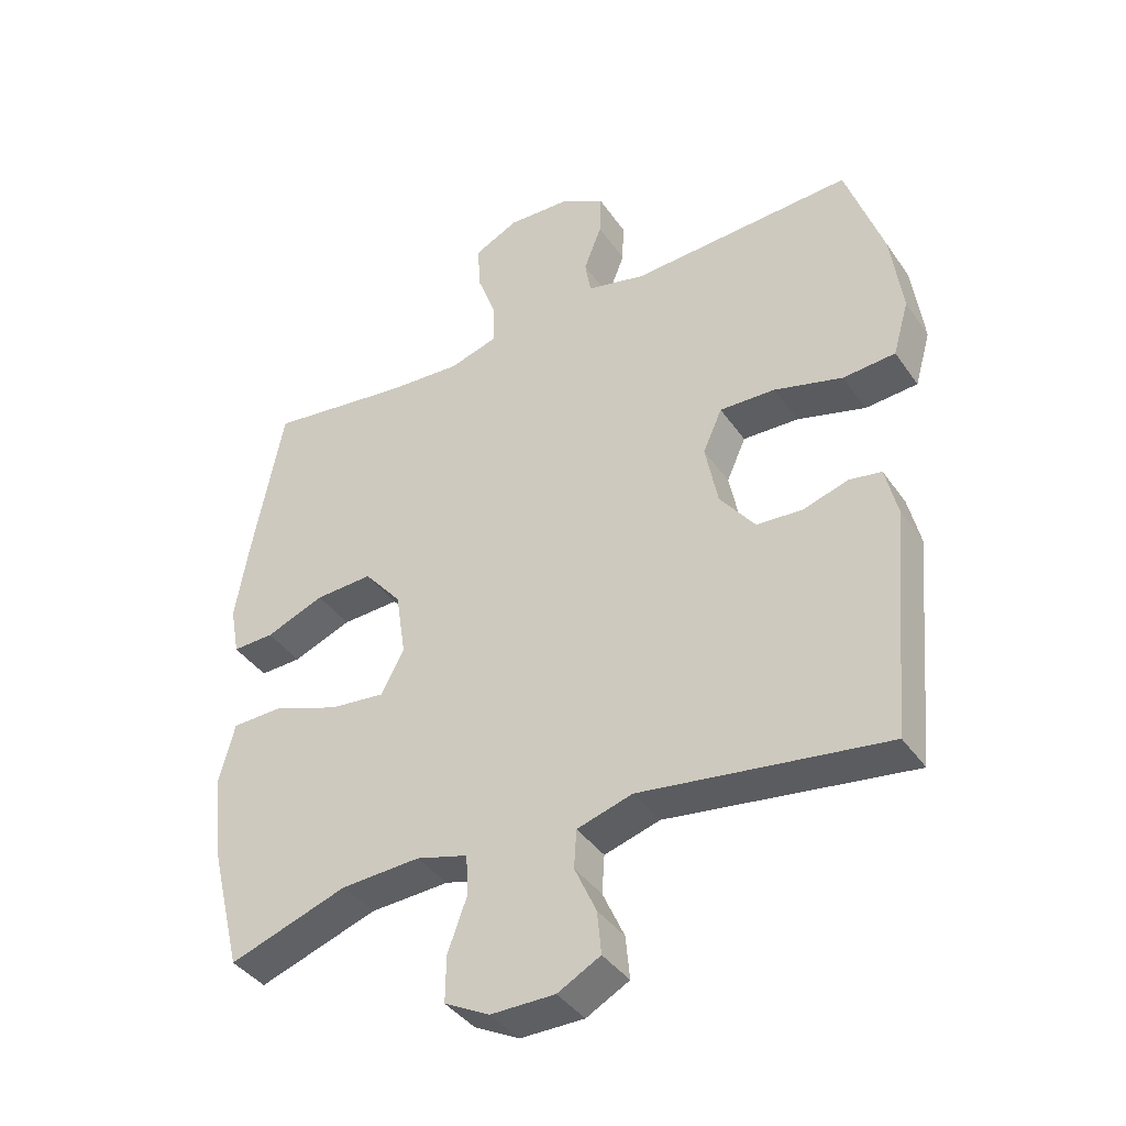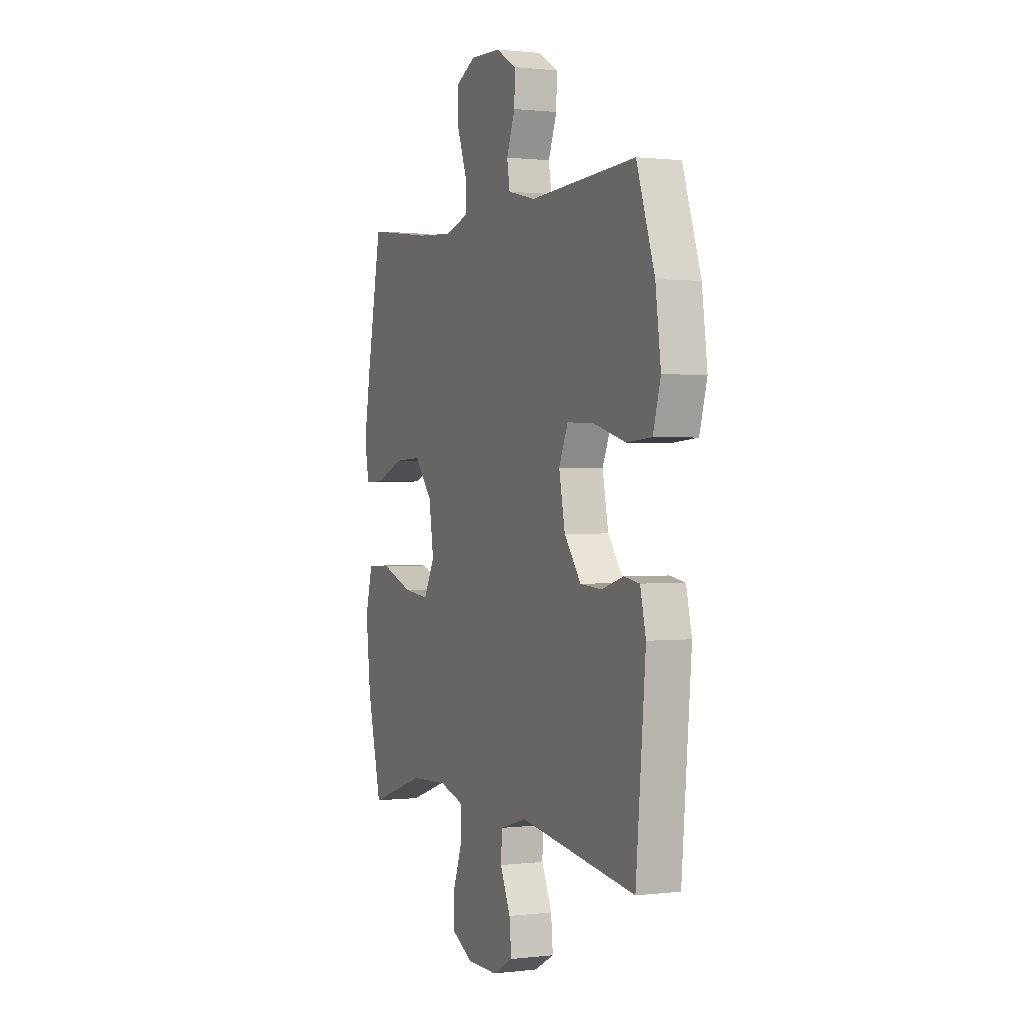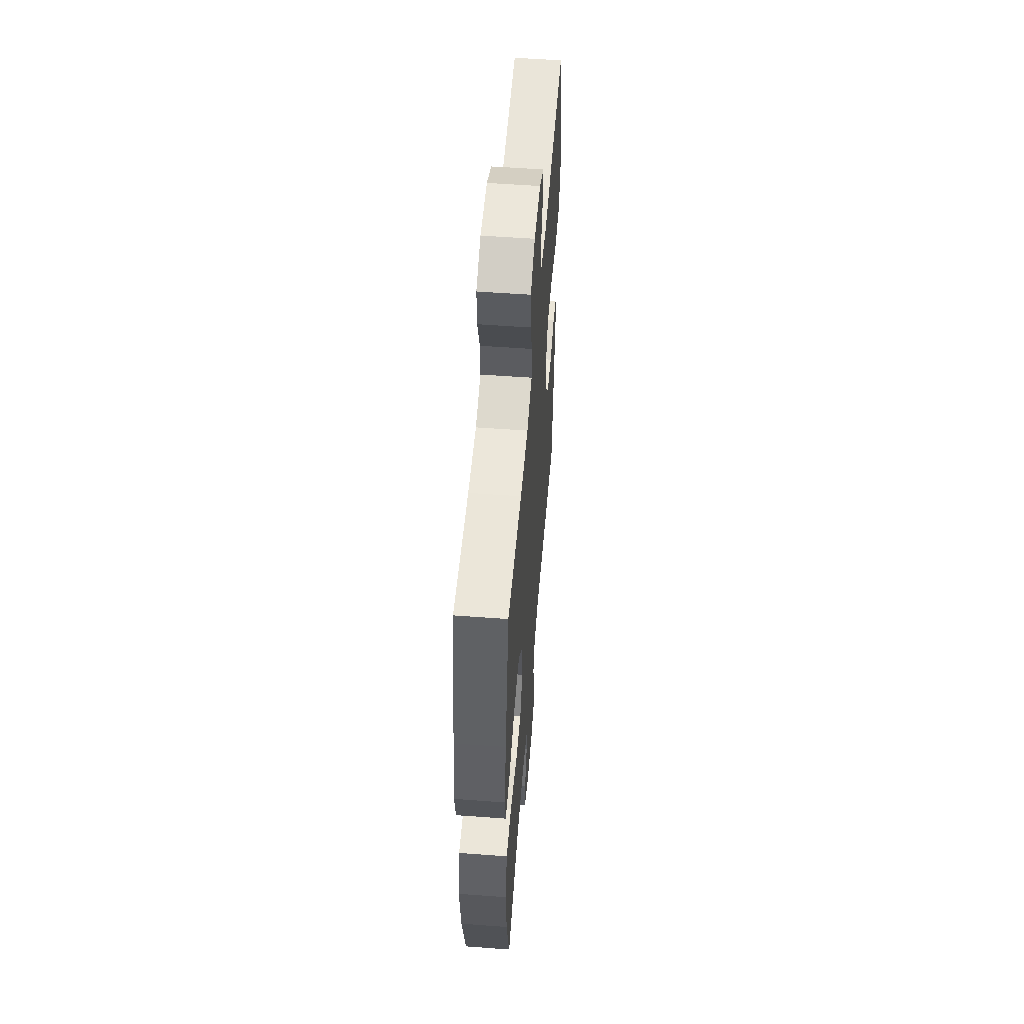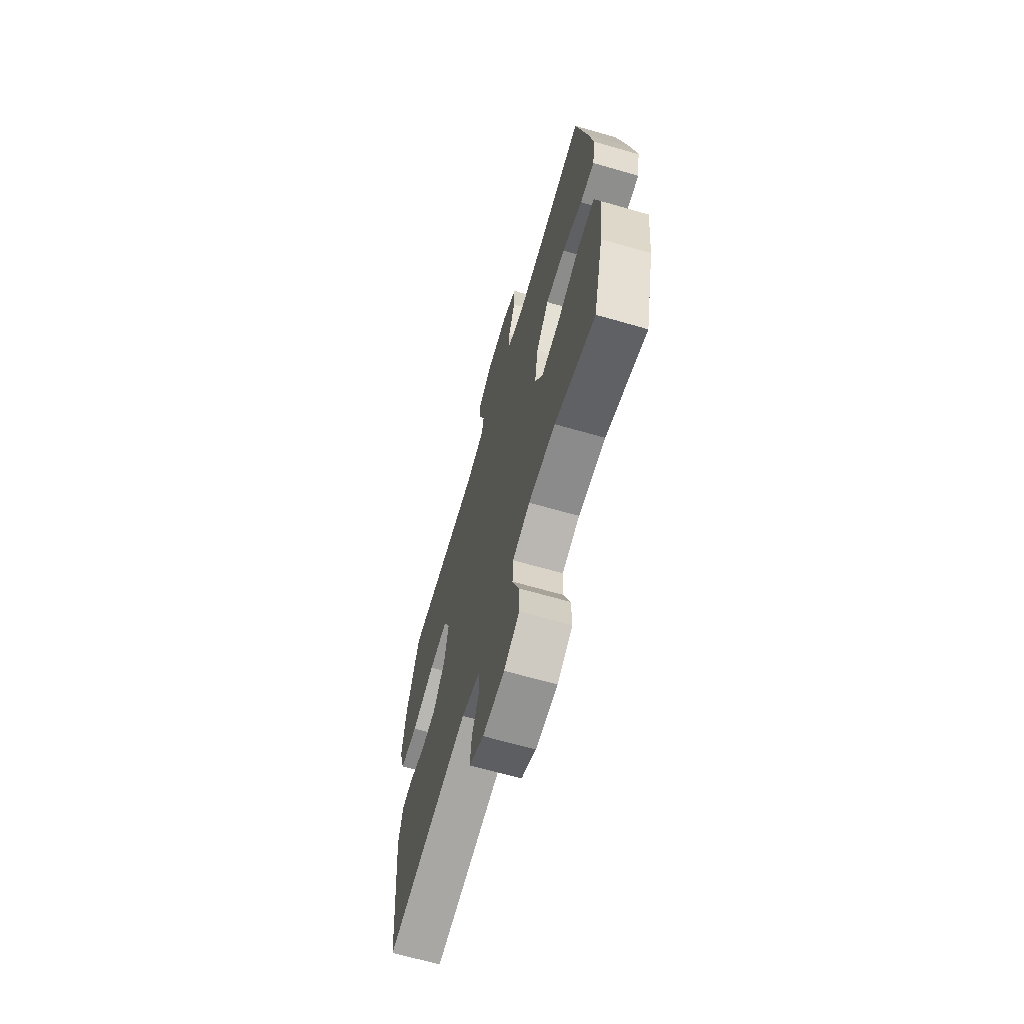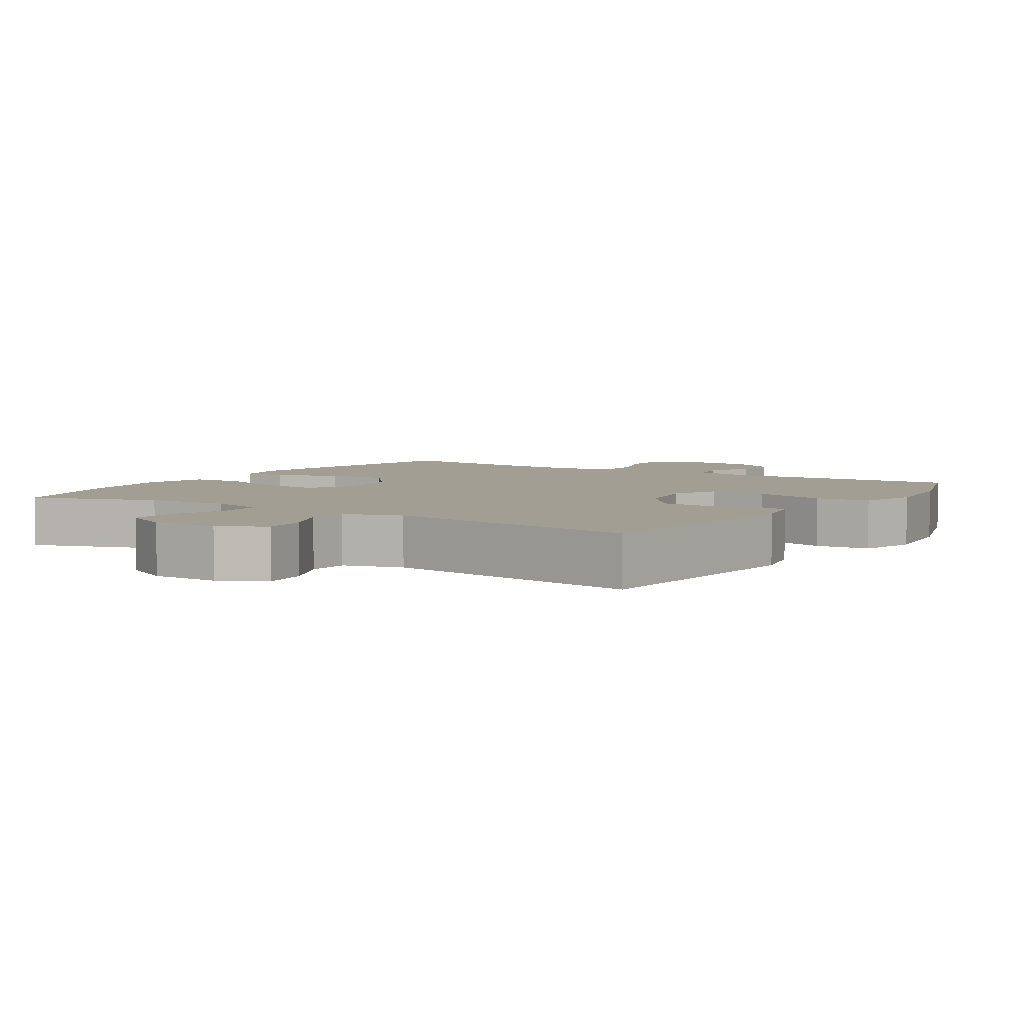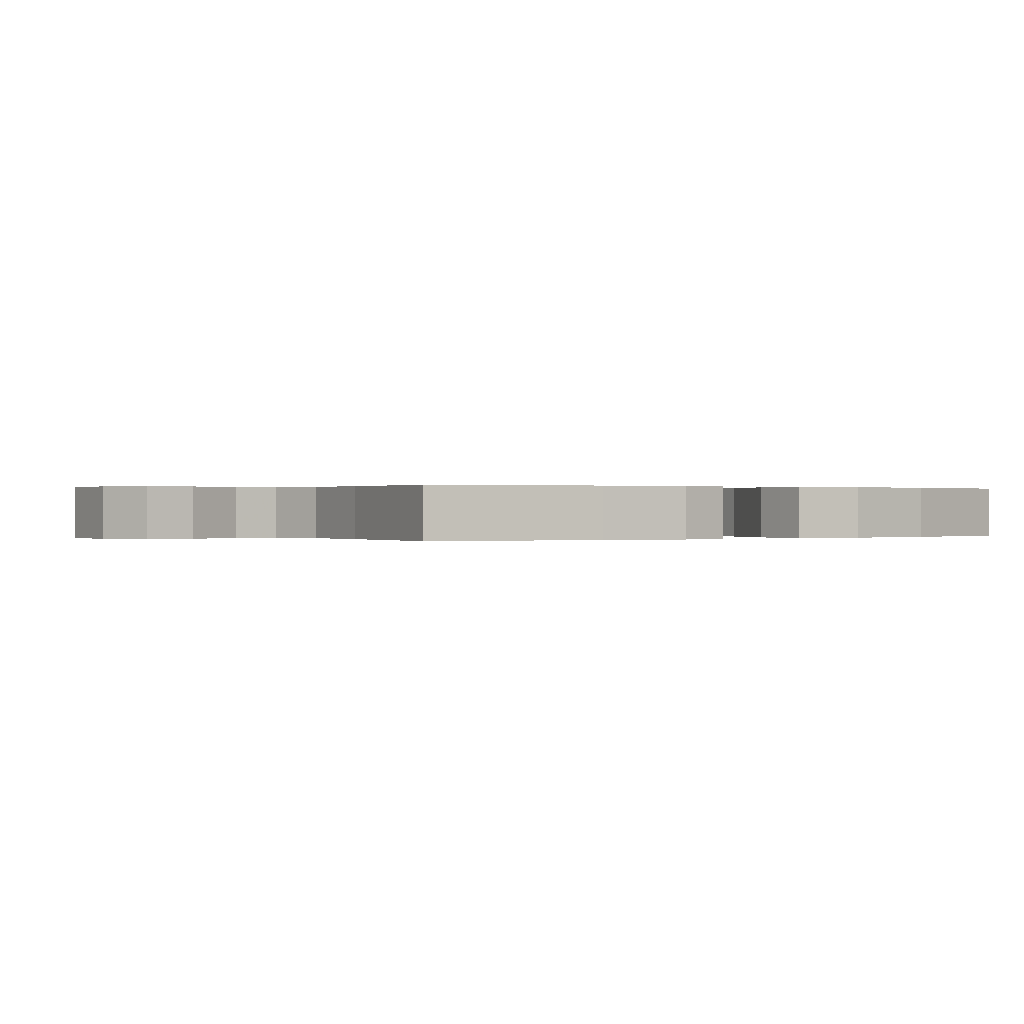
<metadata>
{"format":"obj","ext":"obj","renderer":"f3d","projection":"perspective","resolution":1024,"background":"white","views":[{"elev":-39.8,"azim":-148.7,"up":"+Z"},{"elev":0.8,"azim":-113.7,"up":"+Z"},{"elev":55.0,"azim":94.5,"up":"+Z"},{"elev":-66.7,"azim":73.9,"up":"+Z"},{"elev":5.0,"azim":-147.0,"up":"+Y"},{"elev":0.1,"azim":55.1,"up":"+Y"}]}
</metadata>
<code>
v 0.5 0.07 -0.5
v 0.321 0.07 -0.439
v 0.201 0.07 -0.433
v 0.123 0.07 -0.455
v 0.12 0.07 -0.517
v 0.149 0.07 -0.597
v 0.15 0.07 -0.667
v 0.082 0.07 -0.703
v -0.015 0.07 -0.703
v -0.08 0.07 -0.668
v -0.074 0.07 -0.603
v -0.041 0.07 -0.53
v -0.045 0.07 -0.472
v -0.129 0.07 -0.447
v -0.5 0.07 -0.5
v -0.531 0.07 -0.152
v -0.513 0.07 -0.076
v -0.464 0.07 -0.068
v -0.395 0.07 -0.089
v -0.326 0.07 -0.084
v -0.273 0.07 -0.014
v -0.254 0.07 0.082
v -0.283 0.07 0.147
v -0.367 0.07 0.144
v -0.471 0.07 0.115
v -0.55 0.07 0.121
v -0.574 0.07 0.204
v -0.557 0.07 0.331
v -0.5 0.07 0.5
v -0.163 0.07 0.482
v -0.074 0.07 0.503
v -0.065 0.07 0.556
v -0.092 0.07 0.626
v -0.094 0.07 0.689
v -0.028 0.07 0.727
v 0.068 0.07 0.731
v 0.134 0.07 0.698
v 0.131 0.07 0.629
v 0.101 0.07 0.548
v 0.101 0.07 0.486
v 0.175 0.07 0.464
v 0.29 0.07 0.472
v 0.5 0.07 0.5
v 0.547 0.07 0.255
v 0.567 0.07 0.135
v 0.553 0.07 0.06
v 0.49 0.07 0.062
v 0.401 0.07 0.097
v 0.314 0.07 0.101
v 0.257 0.07 0.033
v 0.242 0.07 -0.066
v 0.277 0.07 -0.132
v 0.36 0.07 -0.123
v 0.461 0.07 -0.086
v 0.538 0.07 -0.088
v 0.561 0.07 -0.177
v 0.546 0.07 -0.314
v 0.5 0 -0.5
v 0.321 0 -0.439
v 0.201 0 -0.433
v 0.123 0 -0.455
v 0.12 0 -0.517
v 0.149 0 -0.597
v 0.15 0 -0.667
v 0.082 0 -0.703
v -0.015 0 -0.703
v -0.08 0 -0.668
v -0.074 0 -0.603
v -0.041 0 -0.53
v -0.045 0 -0.472
v -0.129 0 -0.447
v -0.5 0 -0.5
v -0.531 0 -0.152
v -0.513 0 -0.076
v -0.464 0 -0.068
v -0.395 0 -0.089
v -0.326 0 -0.084
v -0.273 0 -0.014
v -0.254 0 0.082
v -0.283 0 0.147
v -0.367 0 0.144
v -0.471 0 0.115
v -0.55 0 0.121
v -0.574 0 0.204
v -0.557 0 0.331
v -0.5 0 0.5
v -0.163 0 0.482
v -0.074 0 0.503
v -0.065 0 0.556
v -0.092 0 0.626
v -0.094 0 0.689
v -0.028 0 0.727
v 0.068 0 0.731
v 0.134 0 0.698
v 0.131 0 0.629
v 0.101 0 0.548
v 0.101 0 0.486
v 0.175 0 0.464
v 0.29 0 0.472
v 0.5 0 0.5
v 0.547 0 0.255
v 0.567 0 0.135
v 0.553 0 0.06
v 0.49 0 0.062
v 0.401 0 0.097
v 0.314 0 0.101
v 0.257 0 0.033
v 0.242 0 -0.066
v 0.277 0 -0.132
v 0.36 0 -0.123
v 0.461 0 -0.086
v 0.538 0 -0.088
v 0.561 0 -0.177
v 0.546 0 -0.314
f 56 57 1 2
f 53 54 55 56
f 52 53 56 2
f 51 52 2 3
f 45 46 47 48
f 45 48 49
f 42 43 44 45
f 41 42 45 49
f 40 41 49 50
f 36 37 38 39
f 36 39 40
f 35 36 40
f 32 33 34 35
f 31 32 35 40
f 30 31 40 50
f 24 25 26 27
f 23 24 27 28
f 16 17 18 19
f 14 15 16 19
f 13 14 19 20
f 9 10 11 12
f 9 12 13
f 8 9 13
f 5 6 7 8
f 4 5 8 13
f 51 3 4 13
f 23 28 29 30
f 22 23 30 50
f 21 22 50 51
f 13 20 21 51
f 59 58 114 113
f 113 112 111 110
f 59 113 110 109
f 60 59 109 108
f 105 104 103 102
f 106 105 102
f 102 101 100 99
f 106 102 99 98
f 107 106 98 97
f 96 95 94 93
f 97 96 93
f 97 93 92
f 92 91 90 89
f 97 92 89 88
f 107 97 88 87
f 84 83 82 81
f 85 84 81 80
f 76 75 74 73
f 76 73 72 71
f 77 76 71 70
f 69 68 67 66
f 70 69 66
f 70 66 65
f 65 64 63 62
f 70 65 62 61
f 70 61 60 108
f 87 86 85 80
f 107 87 80 79
f 108 107 79 78
f 108 78 77 70
f 1 58 59 2
f 2 59 60 3
f 3 60 61 4
f 4 61 62 5
f 5 62 63 6
f 6 63 64 7
f 7 64 65 8
f 8 65 66 9
f 9 66 67 10
f 10 67 68 11
f 11 68 69 12
f 12 69 70 13
f 13 70 71 14
f 14 71 72 15
f 15 72 73 16
f 16 73 74 17
f 17 74 75 18
f 18 75 76 19
f 19 76 77 20
f 20 77 78 21
f 21 78 79 22
f 22 79 80 23
f 23 80 81 24
f 24 81 82 25
f 25 82 83 26
f 26 83 84 27
f 27 84 85 28
f 28 85 86 29
f 29 86 87 30
f 30 87 88 31
f 31 88 89 32
f 32 89 90 33
f 33 90 91 34
f 34 91 92 35
f 35 92 93 36
f 36 93 94 37
f 37 94 95 38
f 38 95 96 39
f 39 96 97 40
f 40 97 98 41
f 41 98 99 42
f 42 99 100 43
f 43 100 101 44
f 44 101 102 45
f 45 102 103 46
f 46 103 104 47
f 47 104 105 48
f 48 105 106 49
f 49 106 107 50
f 50 107 108 51
f 51 108 109 52
f 52 109 110 53
f 53 110 111 54
f 54 111 112 55
f 55 112 113 56
f 56 113 114 57
f 57 114 58 1

</code>
